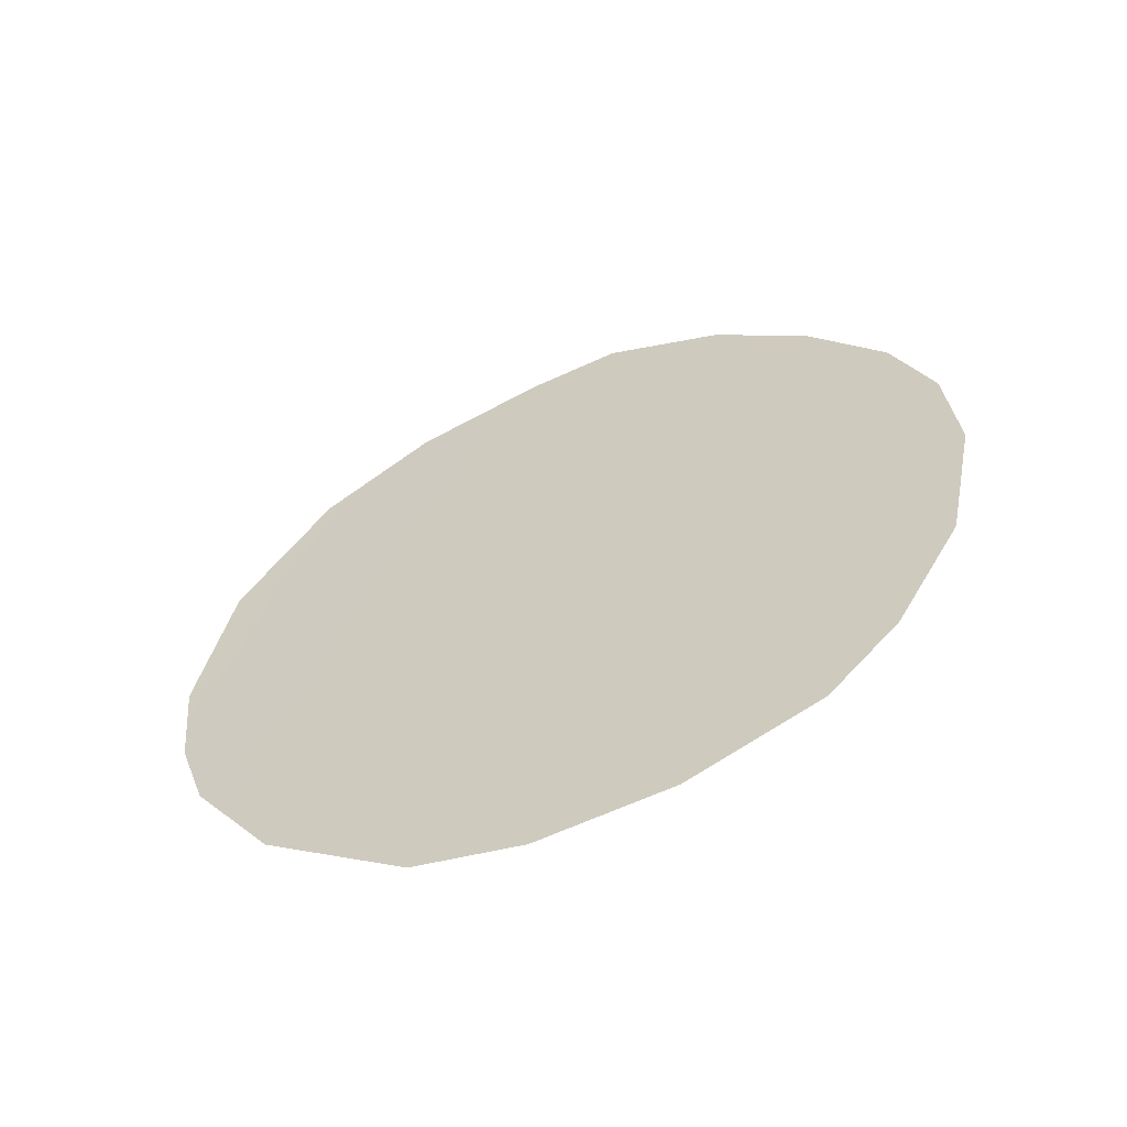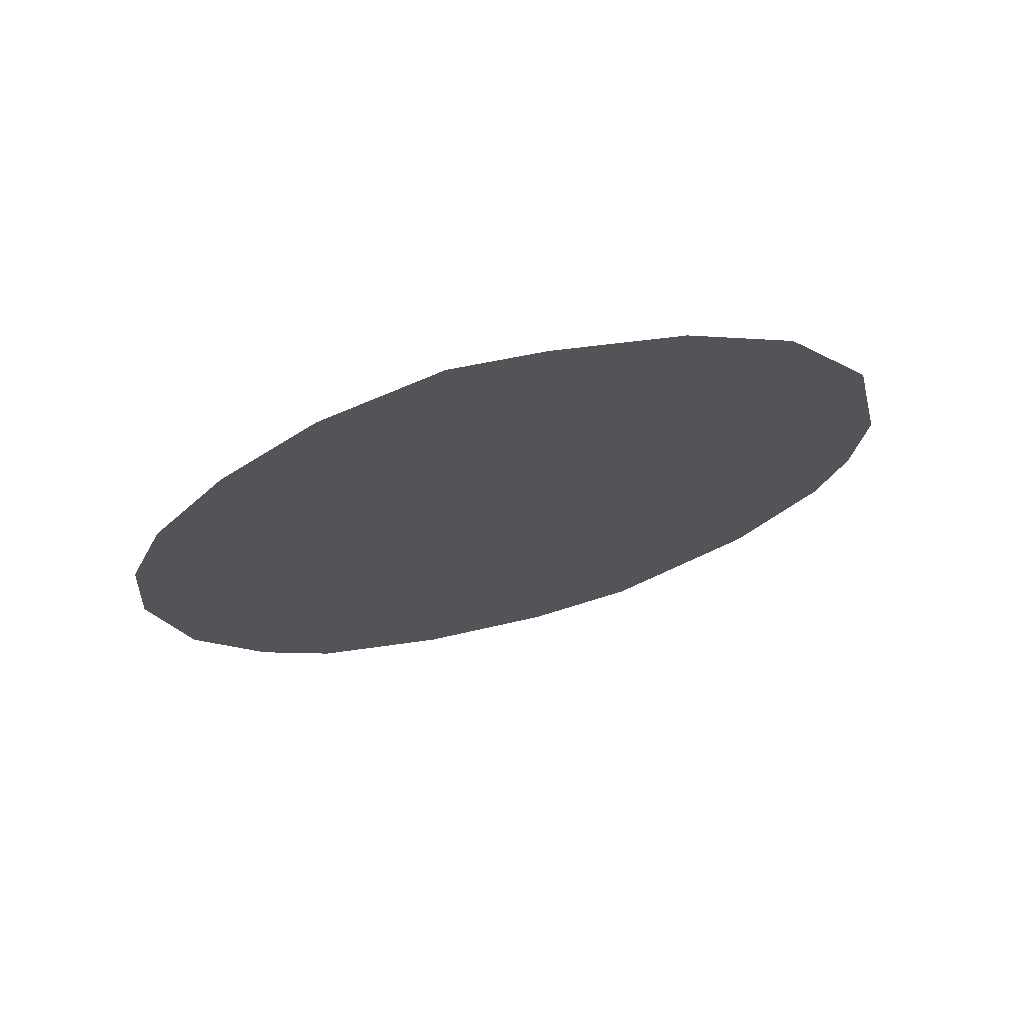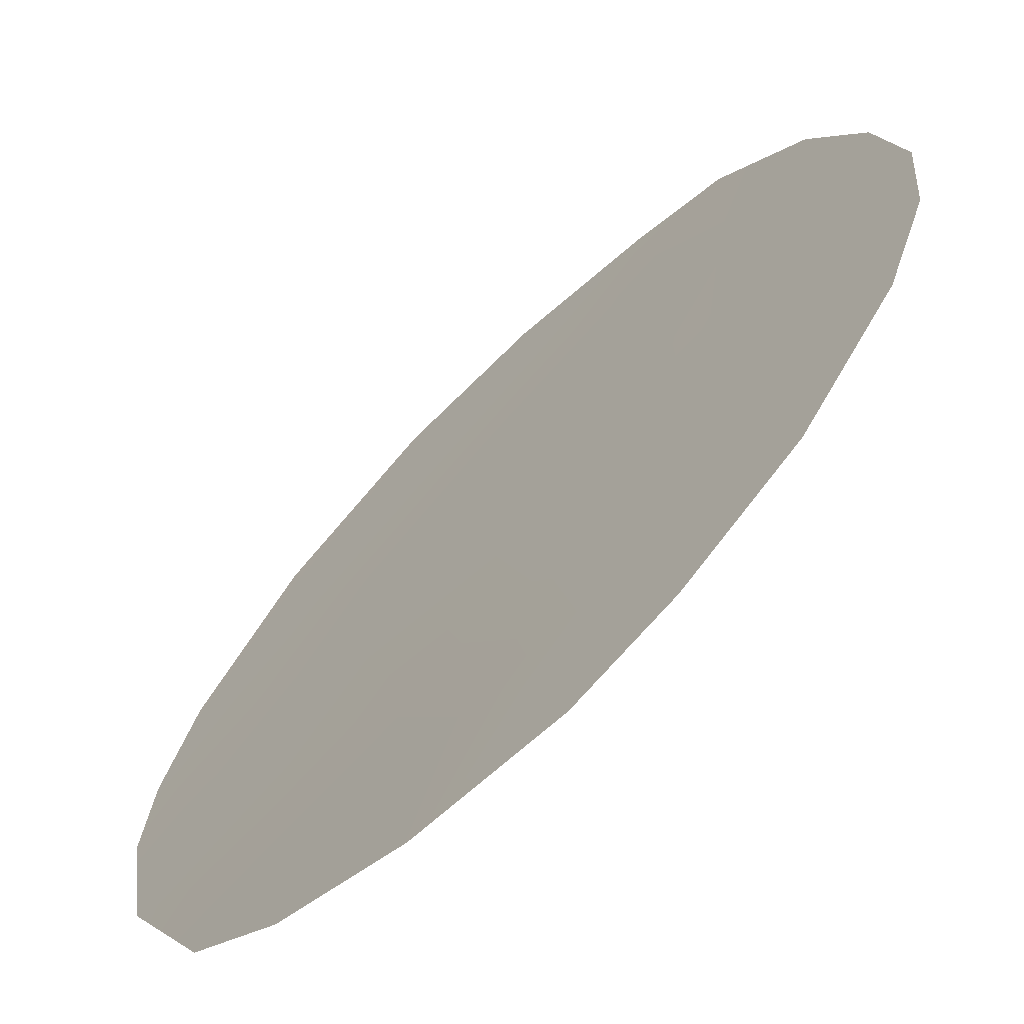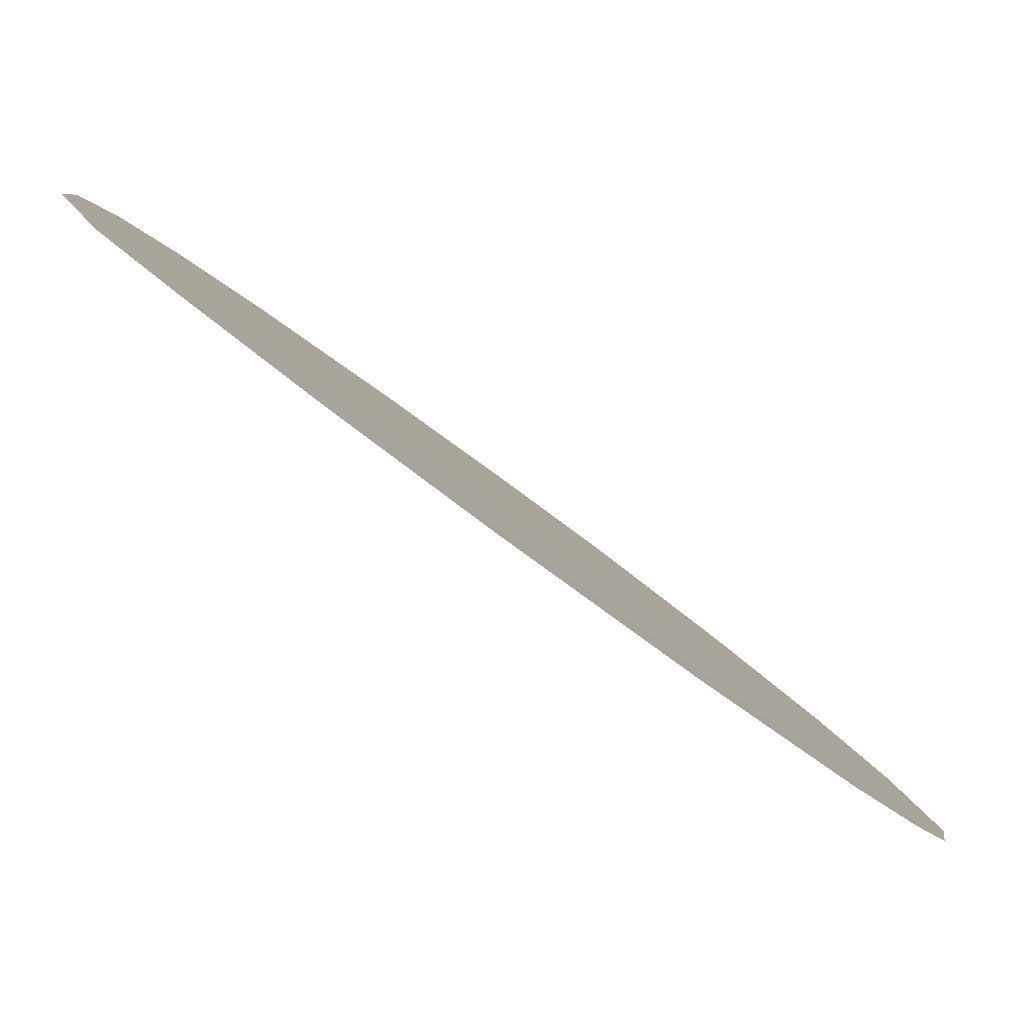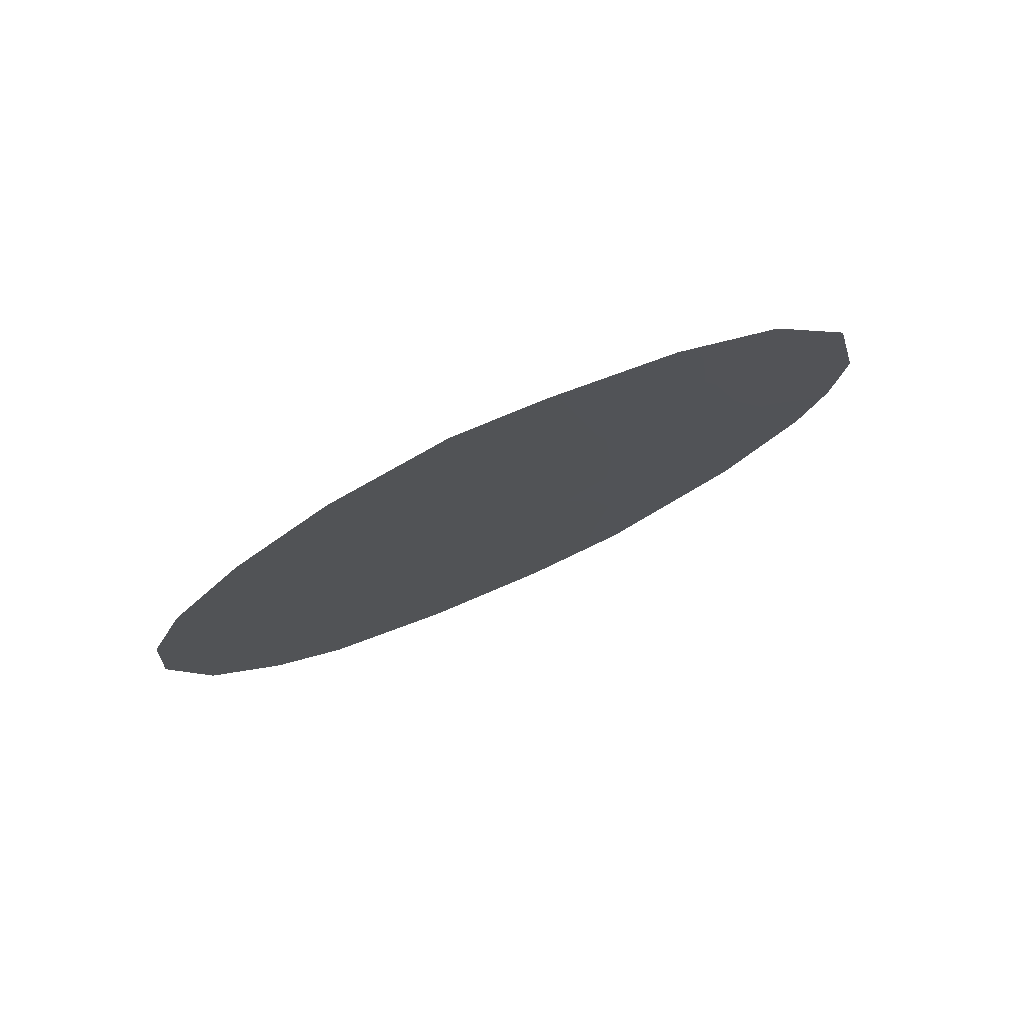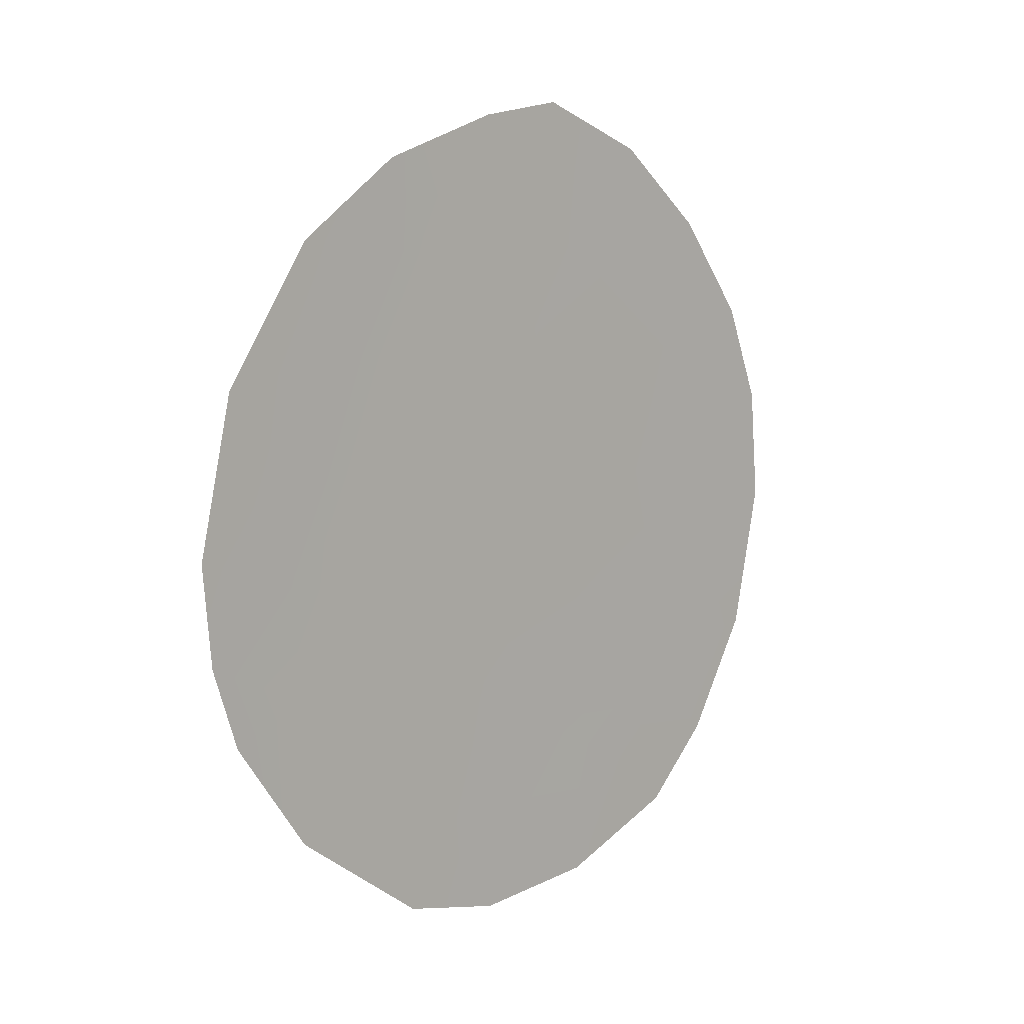
<metadata>
{"format":"obj","ext":"obj","renderer":"f3d","projection":"perspective","resolution":1024,"background":"white","views":[{"elev":-59.8,"azim":-24.4,"up":"+Y"},{"elev":71.3,"azim":119.1,"up":"+Y"},{"elev":39.9,"azim":18.8,"up":"+Z"},{"elev":-27.7,"azim":-144.9,"up":"+Z"},{"elev":78.2,"azim":109.4,"up":"+Y"},{"elev":9.0,"azim":-89.9,"up":"+Y"}]}
</metadata>
<code>
v -44.24 -20.27 43.78
v -45.51 -21.09 42.45
v -45.85 -23.34 42.07
v -45.32 -17.53 42.66
v -47.68 -19.58 40.18
v -42.96 -17.78 45.11
v -49.49 -18.07 38.32
v -43.82 -14.66 44.22
v -45.06 -13.94 42.92
v -49.84 -20.47 37.93
v -48.58 -24.95 39.19
v -49.42 -23.26 38.33
v -47.1 -26.47 40.72
v -43.27 -25.81 44.78
v -49.72 -22.02 38.03
v -46.61 -17.91 41.3
v -47.1 -15.96 40.81
v -44.57 -24.44 43.42
v -46.49 -20.01 41.41
v -48.07 -17.68 39.79
v -48.55 -16 39.32
v -44.32 -16.33 43.69
v -41.52 -20.67 46.62
v -48.78 -19.29 39.04
v -41.84 -22.94 46.27
v -48.6 -22.75 39.19
v -46.8 -25.1 41.06
v -42.89 -19.56 45.18
v -41.62 -18.92 46.51
v -45.41 -19.13 42.56
v -44.62 -26.62 43.36
v -47.11 -21.65 40.75
v -42.02 -17.4 46.09
v -42.81 -15.89 45.27
v -47.38 -23.44 40.46
v -42.54 -24.71 45.55
v -48.74 -20.94 39.06
v -46.04 -14.16 41.91
v -45.59 -25.4 42.34
v -45.98 -26.82 41.92
v -43.01 -21.5 45.06
v -45.81 -15.93 42.15
v -47.4 -14.81 40.51
v -43.68 -25.05 44.36
v -44.21 -18.43 43.81
v -43.37 -23.5 44.68
v -44.38 -22.27 43.63
f 20 21 17
f 16 19 5
f 5 20 16
f 26 11 12
f 37 24 5
f 26 12 15
f 2 32 19
f 41 1 28
f 1 47 2
f 4 16 42
f 42 16 17
f 16 20 17
f 18 31 39
f 17 21 43
f 22 42 9
f 24 20 5
f 10 24 37
f 24 10 7
f 7 20 24
f 21 20 7
f 46 25 36
f 46 41 25
f 28 29 23
f 47 18 3
f 4 45 30
f 30 45 1
f 2 30 1
f 39 31 40
f 6 34 33
f 11 26 35
f 27 13 11
f 27 35 3
f 36 14 44
f 32 26 37
f 32 37 5
f 22 9 8
f 34 22 8
f 42 38 9
f 27 40 13
f 3 18 39
f 41 46 47
f 15 37 26
f 37 15 10
f 19 32 5
f 35 32 3
f 32 35 26
f 35 27 11
f 1 41 47
f 3 39 27
f 28 1 45
f 27 39 40
f 6 28 45
f 18 46 44
f 36 44 46
f 18 44 31
f 44 14 31
f 30 16 4
f 22 4 42
f 6 22 34
f 19 16 30
f 19 30 2
f 22 45 4
f 6 33 29
f 17 43 38
f 28 6 29
f 46 18 47
f 42 17 38
f 3 32 2
f 41 28 23
f 41 23 25
f 47 3 2
f 45 22 6

</code>
